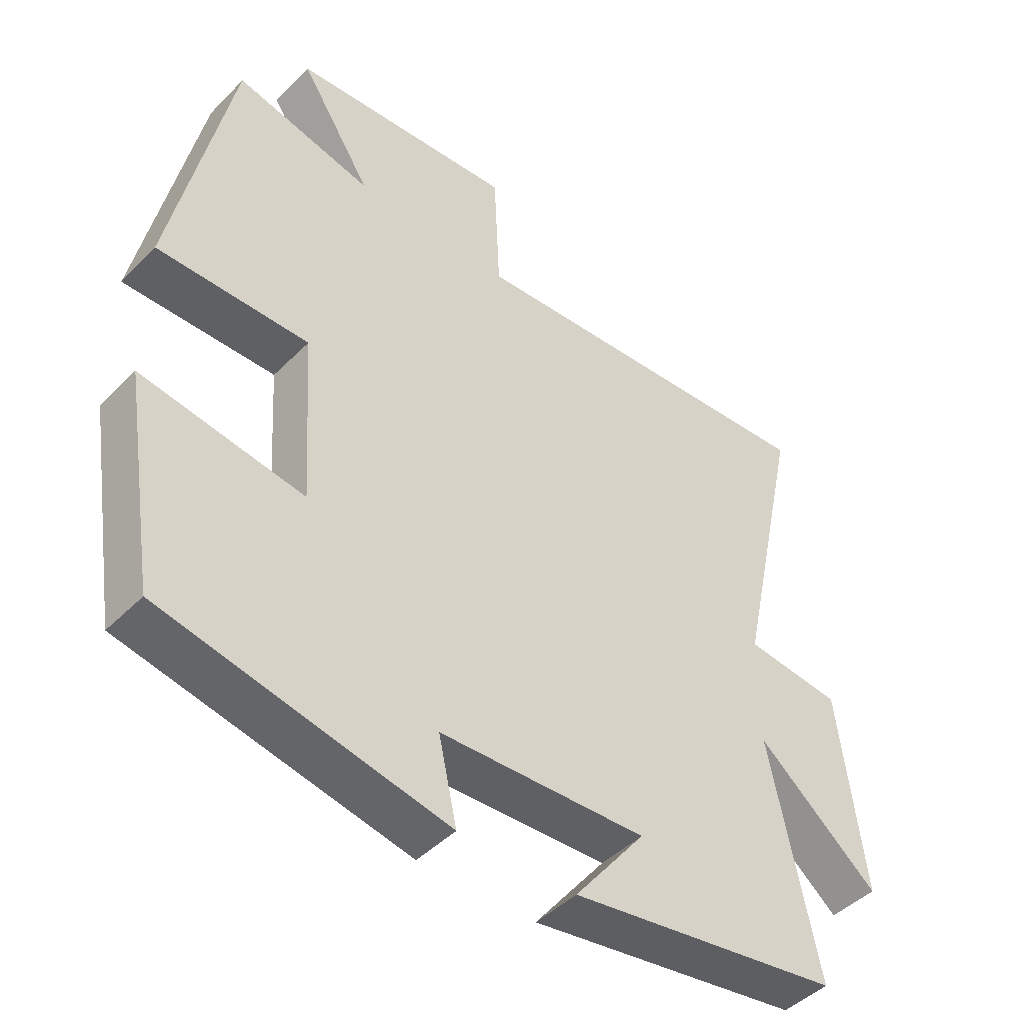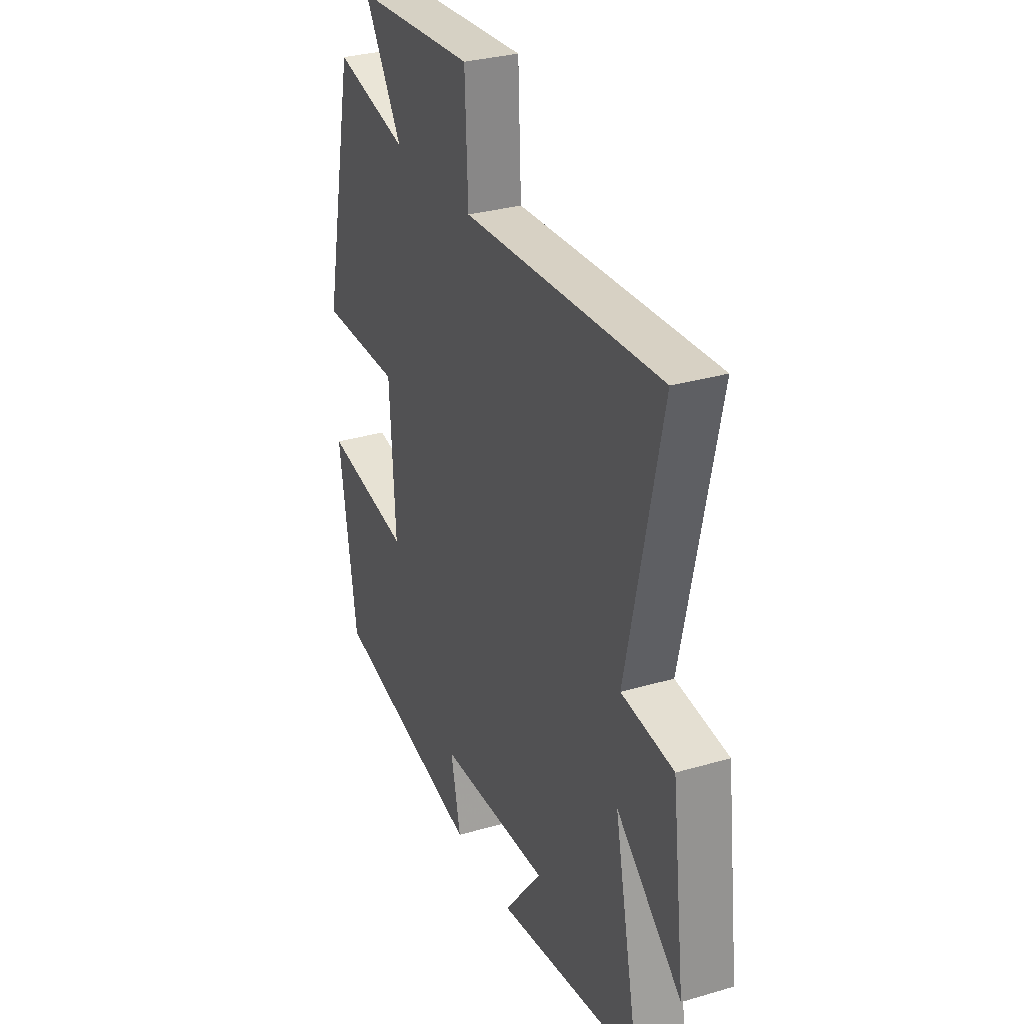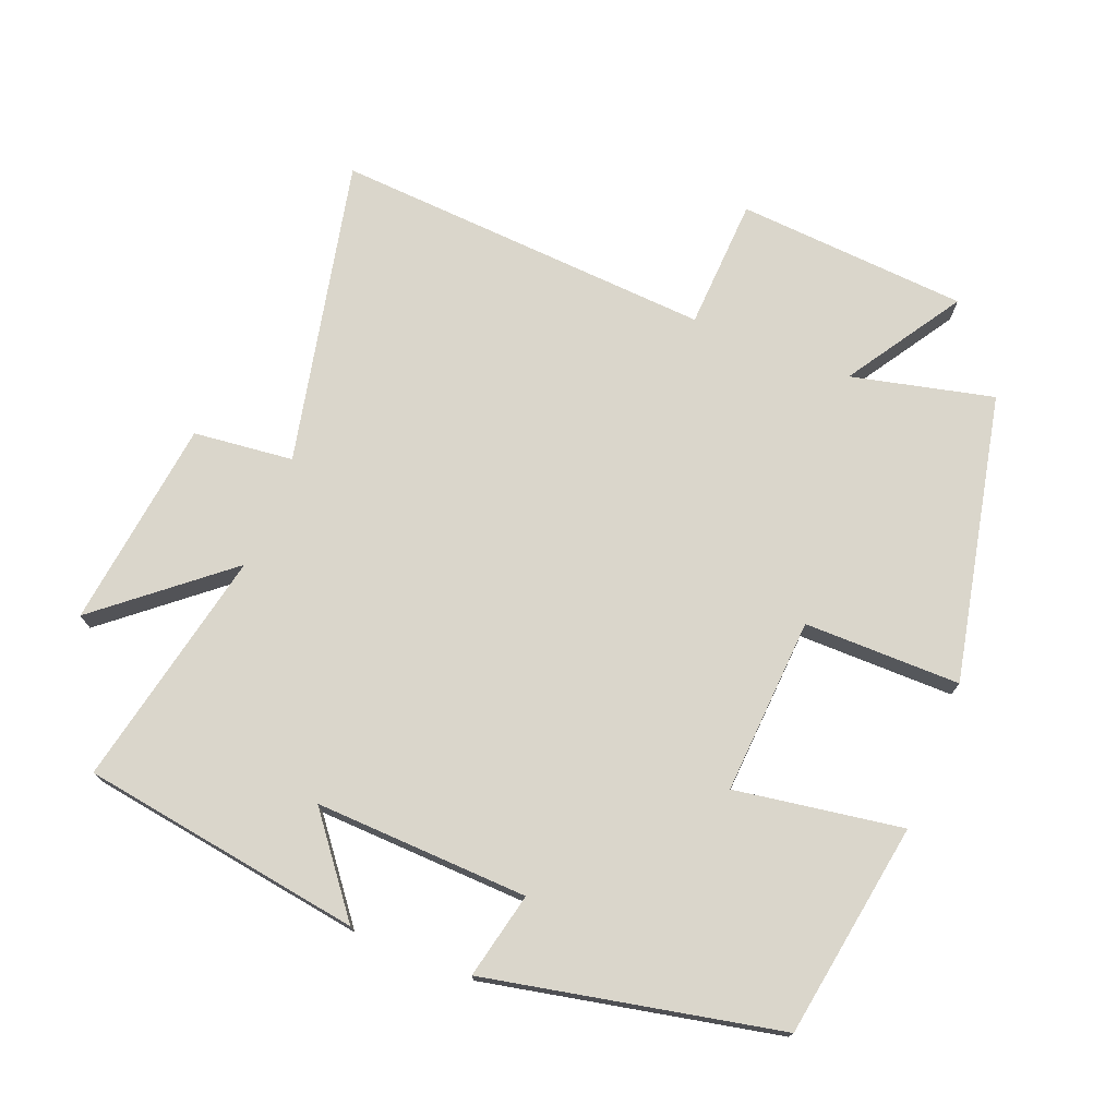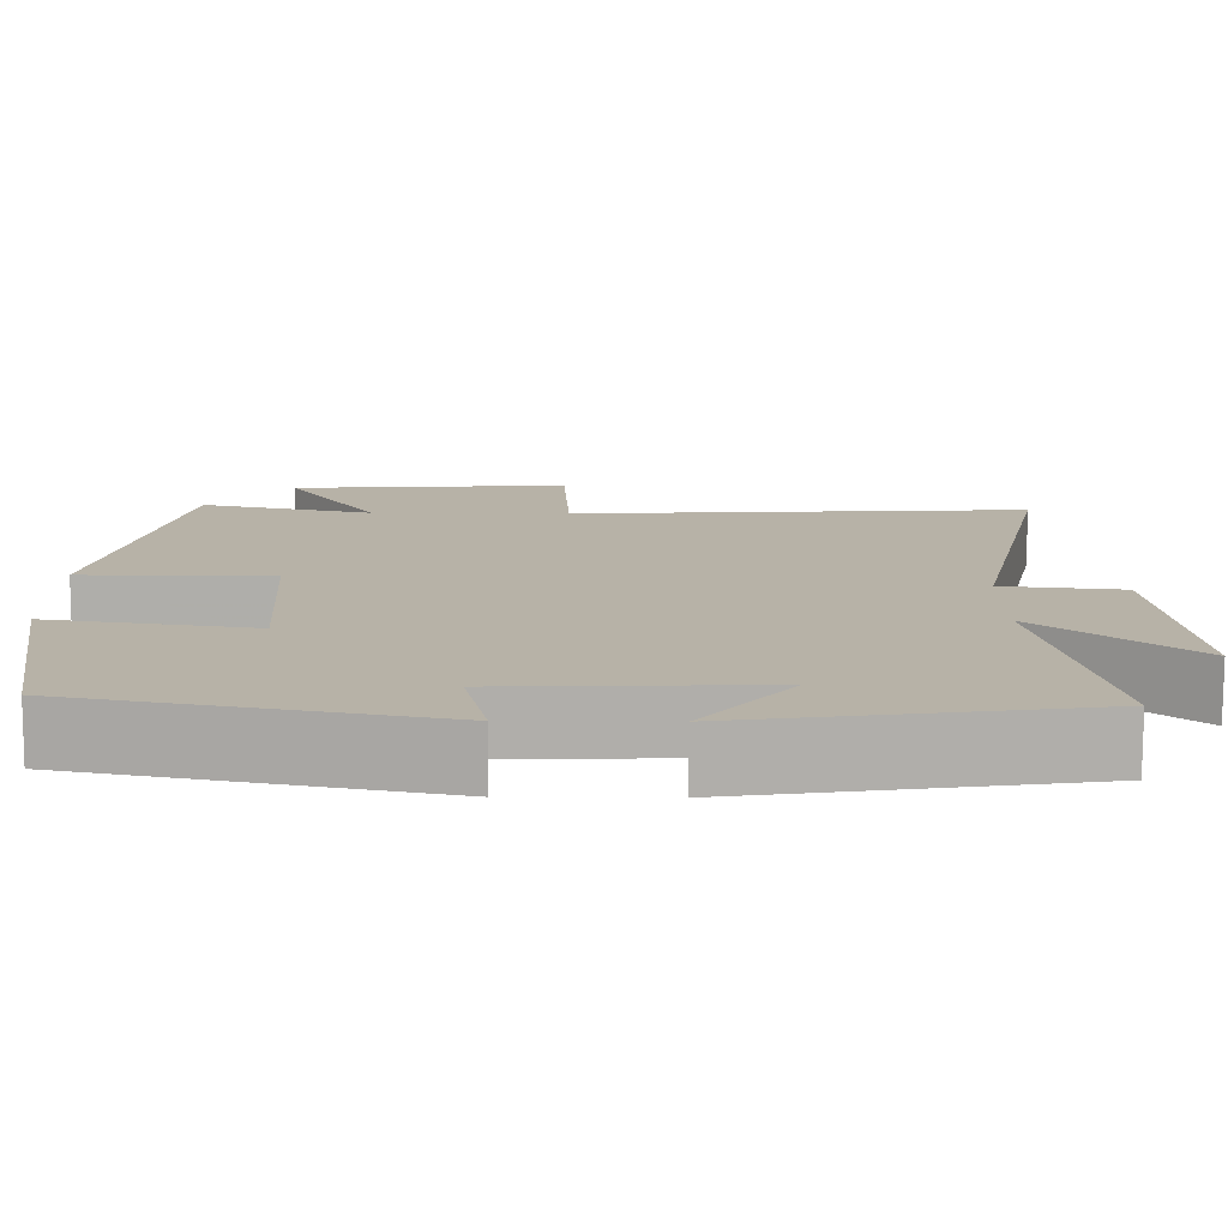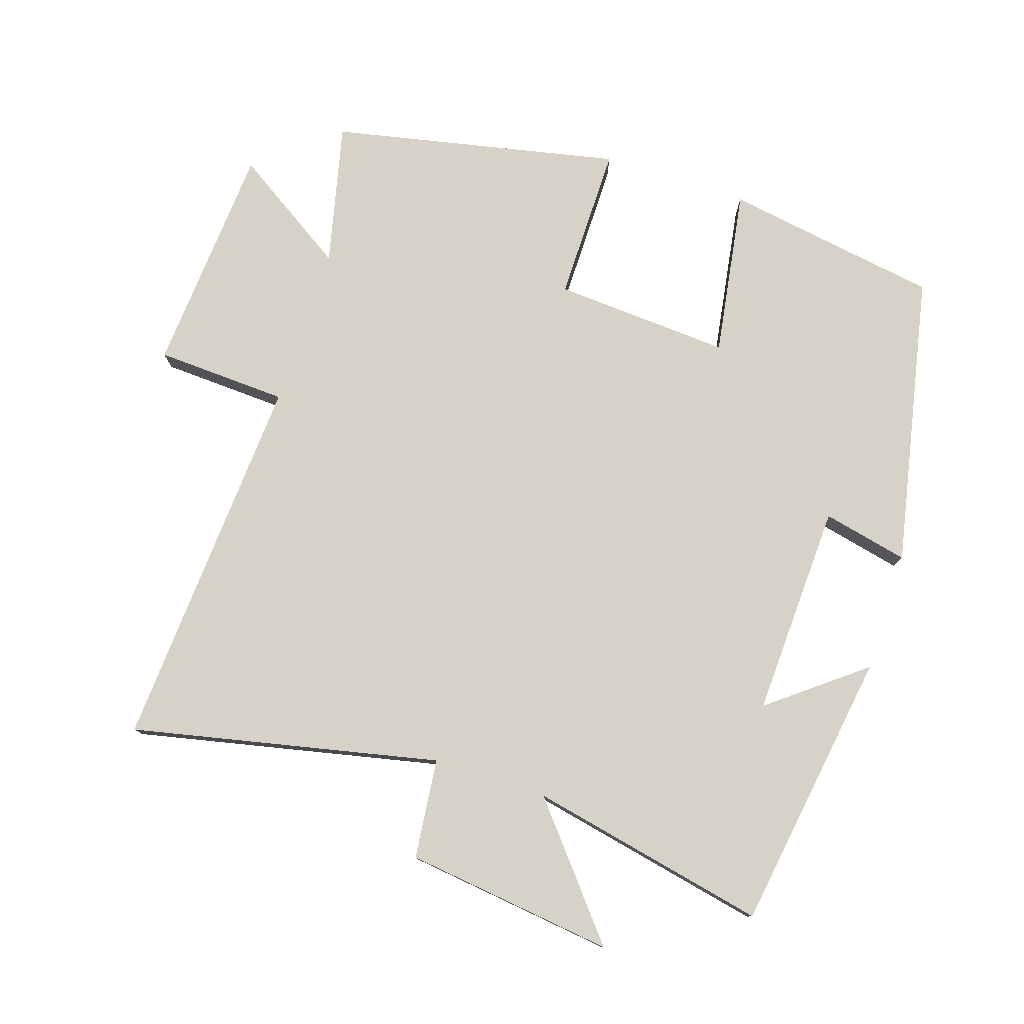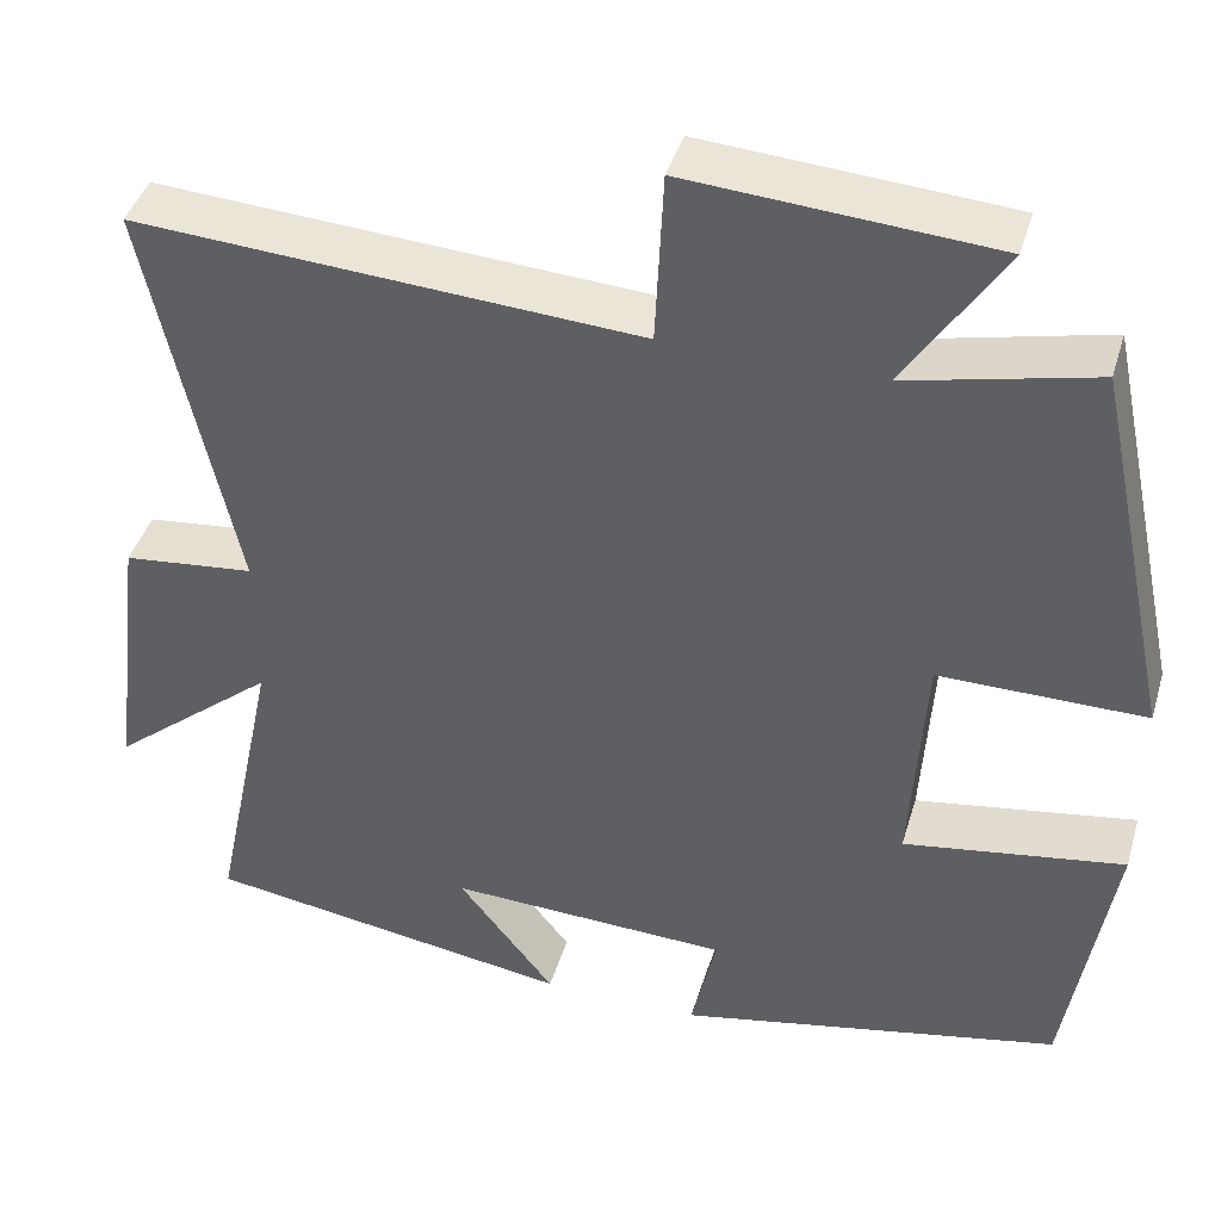
<metadata>
{"format":"obj","ext":"obj","renderer":"f3d","projection":"perspective","resolution":1024,"background":"white","views":[{"elev":-45.1,"azim":-41.0,"up":"+Z"},{"elev":30.7,"azim":67.1,"up":"+Z"},{"elev":73.9,"azim":-158.3,"up":"+Y"},{"elev":-77.5,"azim":-0.2,"up":"+Z"},{"elev":78.3,"azim":108.1,"up":"+Y"},{"elev":41.9,"azim":-163.8,"up":"+Z"}]}
</metadata>
<code>
v -0.411 0.07 0.549
v -0.202 0.07 0.5
v -0.311 0.07 0.67
v 0.029 0.07 0.694
v 0.038 0.07 0.5
v 0.598 0.07 0.535
v 0.5 0.07 0.084
v 0.647 0.07 0.068
v 0.685 0.07 -0.24
v 0.5 0.07 -0.086
v 0.573 0.07 -0.437
v 0.159 0.07 -0.5
v 0.267 0.07 -0.362
v -0.047 0.07 -0.374
v -0.019 0.07 -0.5
v -0.449 0.07 -0.411
v -0.5 0.07 -0.094
v -0.254 0.07 -0.133
v -0.27 0.07 0.127
v -0.5 0.07 0.126
v -0.411 0 0.549
v -0.202 0 0.5
v -0.311 0 0.67
v 0.029 0 0.694
v 0.038 0 0.5
v 0.598 0 0.535
v 0.5 0 0.084
v 0.647 0 0.068
v 0.685 0 -0.24
v 0.5 0 -0.086
v 0.573 0 -0.437
v 0.159 0 -0.5
v 0.267 0 -0.362
v -0.047 0 -0.374
v -0.019 0 -0.5
v -0.449 0 -0.411
v -0.5 0 -0.094
v -0.254 0 -0.133
v -0.27 0 0.127
v -0.5 0 0.126
f 19 20 1 2
f 18 19 2
f 16 17 18
f 15 16 18
f 14 15 18
f 13 14 18 2
f 10 11 12 13
f 10 13 2
f 7 8 9 10
f 7 10 2 3
f 5 6 7
f 5 7 3
f 3 4 5
f 22 21 40 39
f 22 39 38
f 38 37 36
f 38 36 35
f 38 35 34
f 22 38 34 33
f 33 32 31 30
f 22 33 30
f 30 29 28 27
f 23 22 30 27
f 27 26 25
f 23 27 25
f 25 24 23
f 1 21 22 2
f 2 22 23 3
f 3 23 24 4
f 4 24 25 5
f 5 25 26 6
f 6 26 27 7
f 7 27 28 8
f 8 28 29 9
f 9 29 30 10
f 10 30 31 11
f 11 31 32 12
f 12 32 33 13
f 13 33 34 14
f 14 34 35 15
f 15 35 36 16
f 16 36 37 17
f 17 37 38 18
f 18 38 39 19
f 19 39 40 20
f 20 40 21 1

</code>
